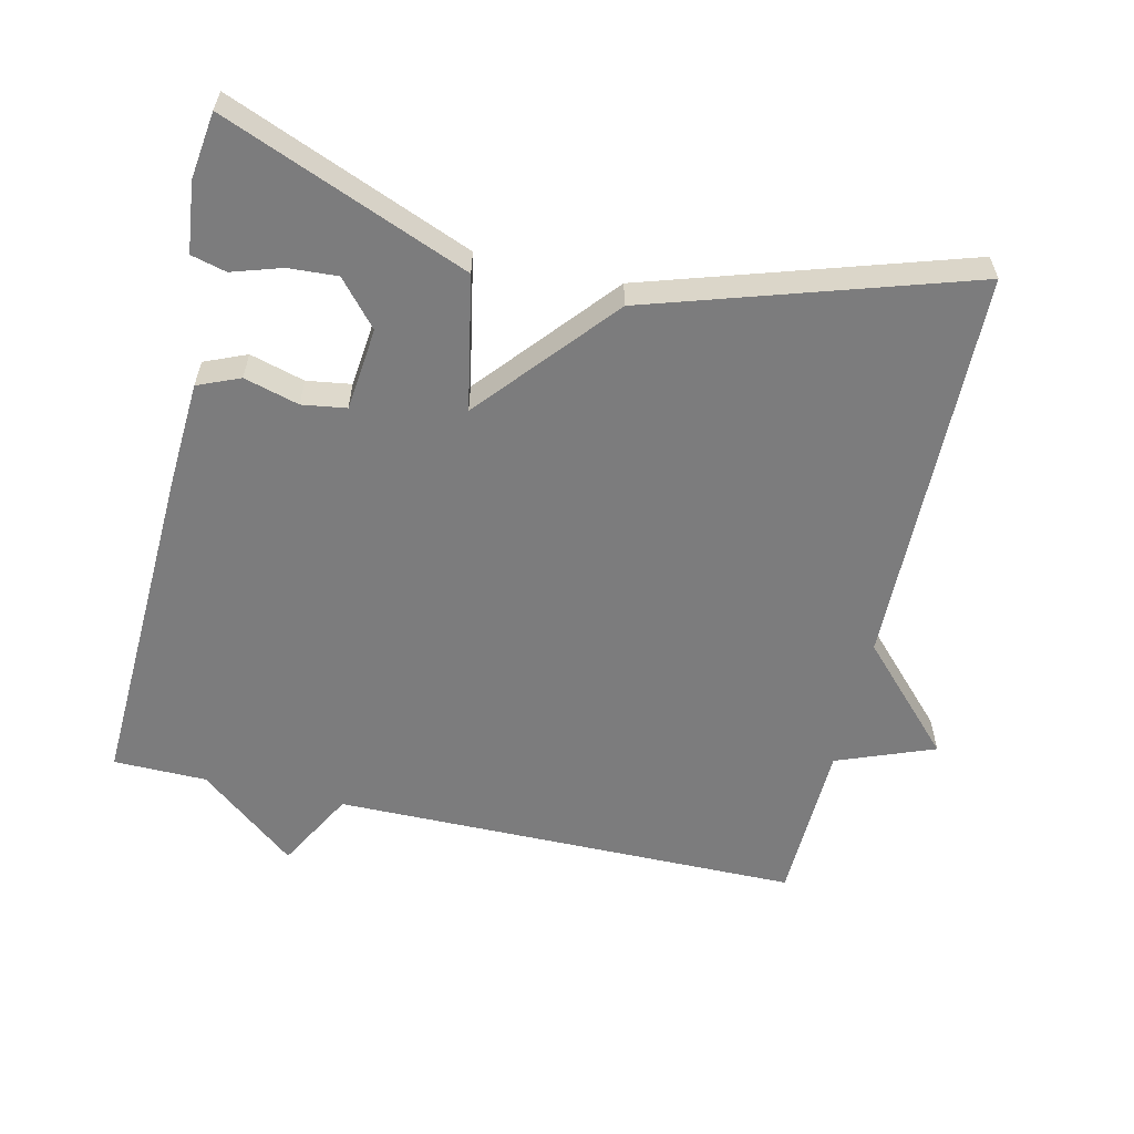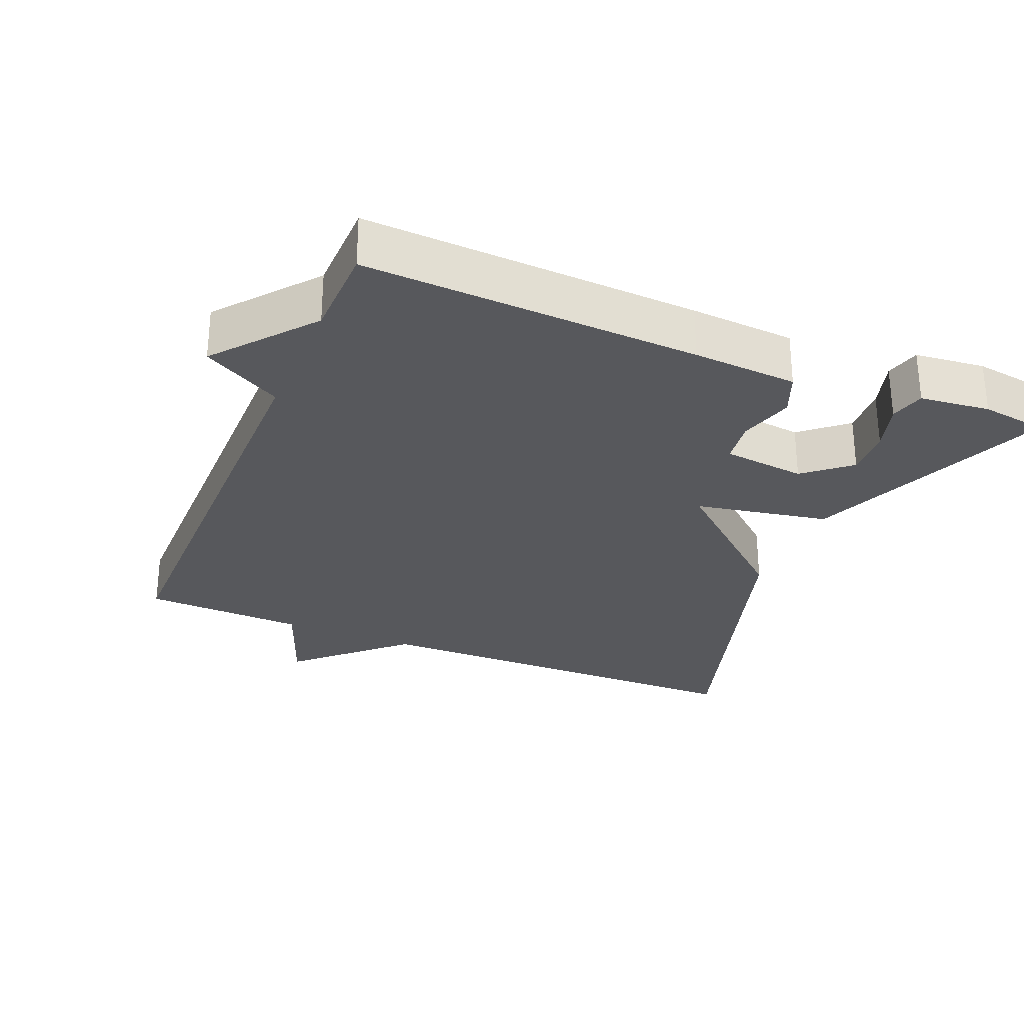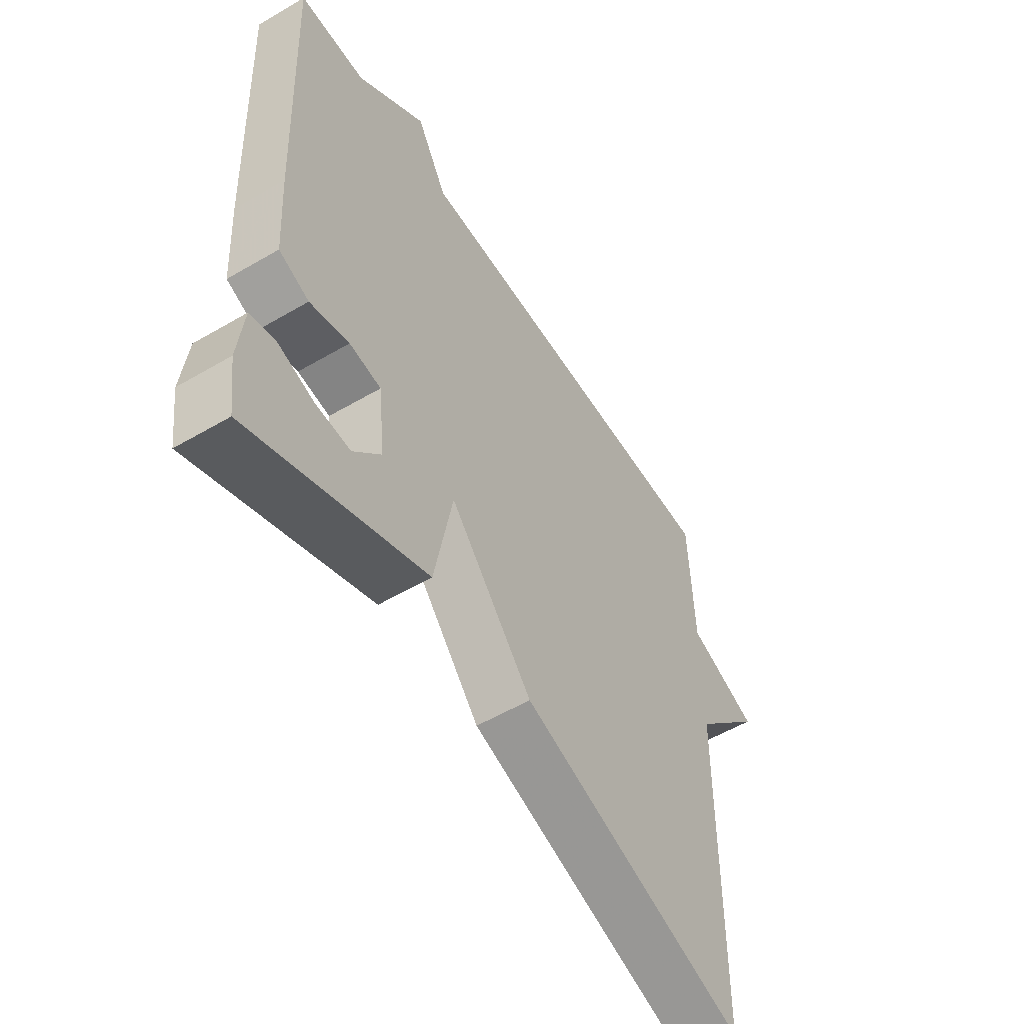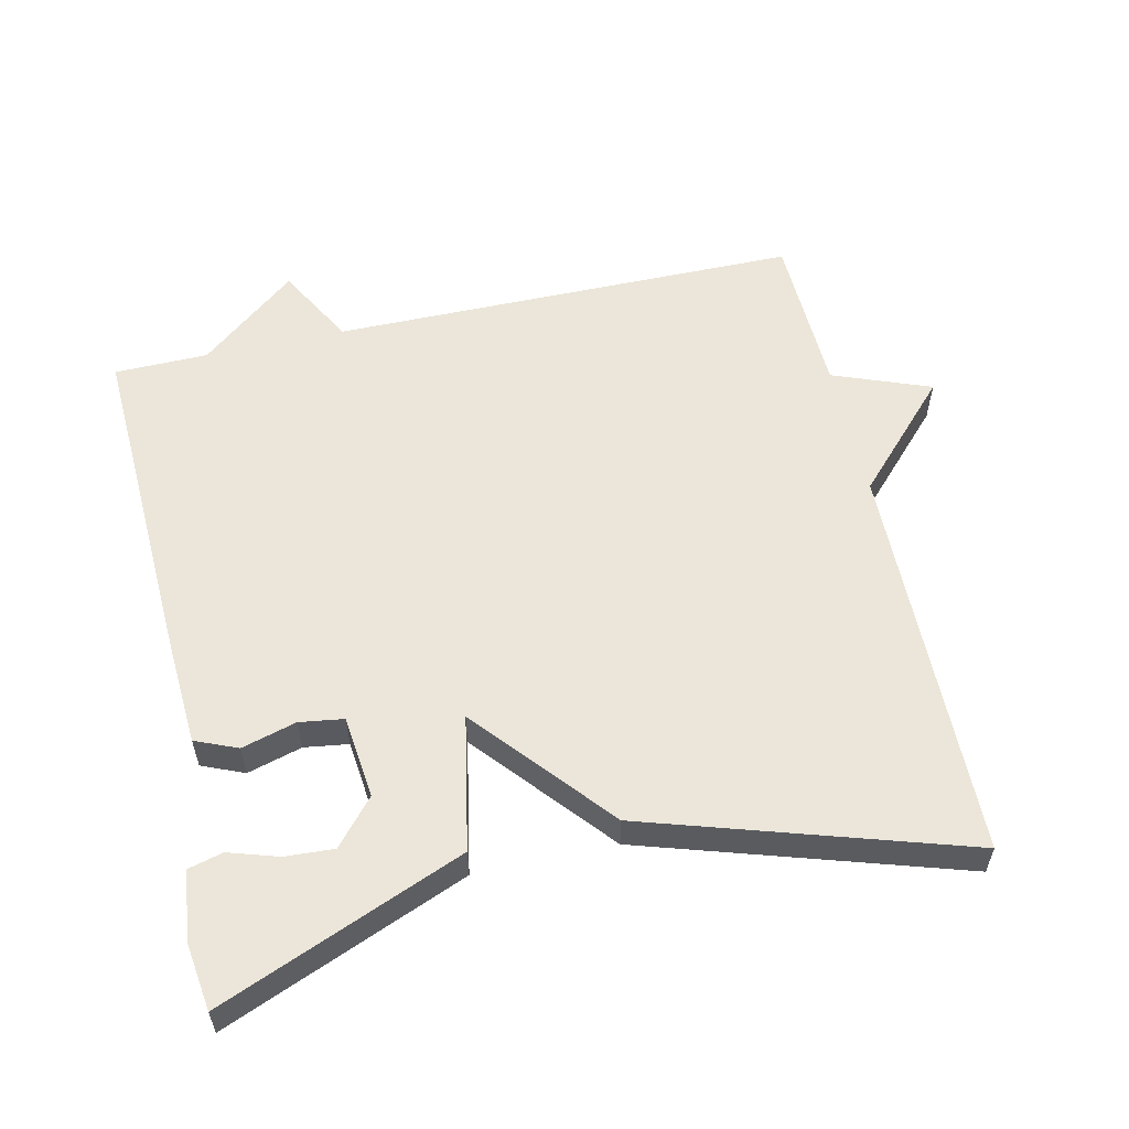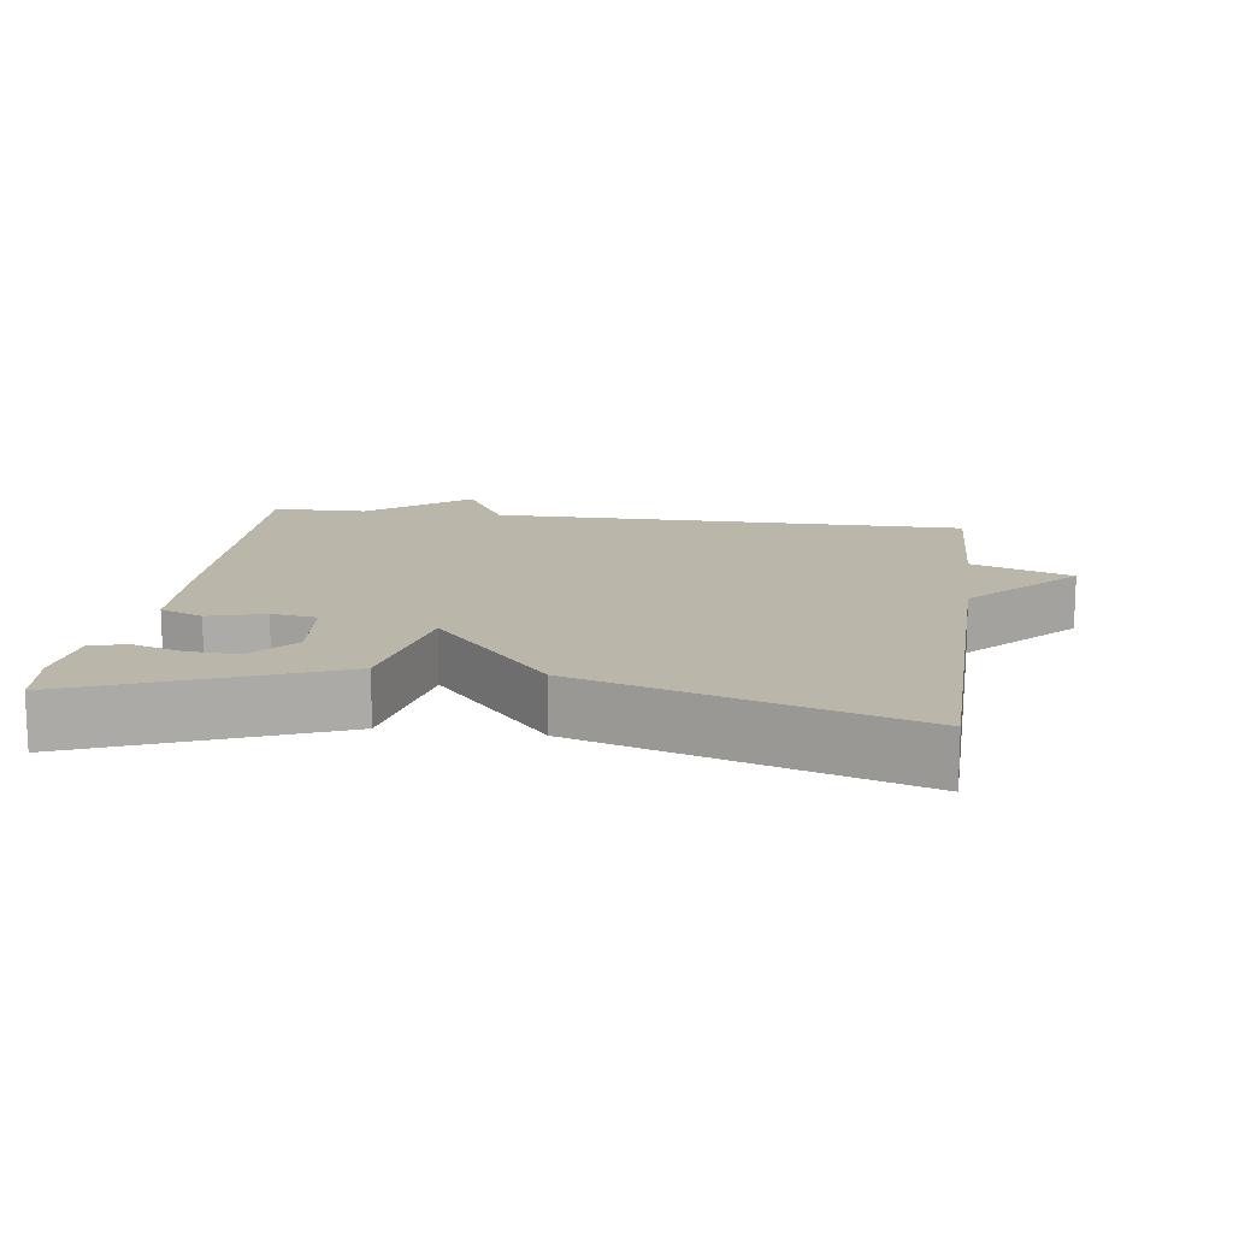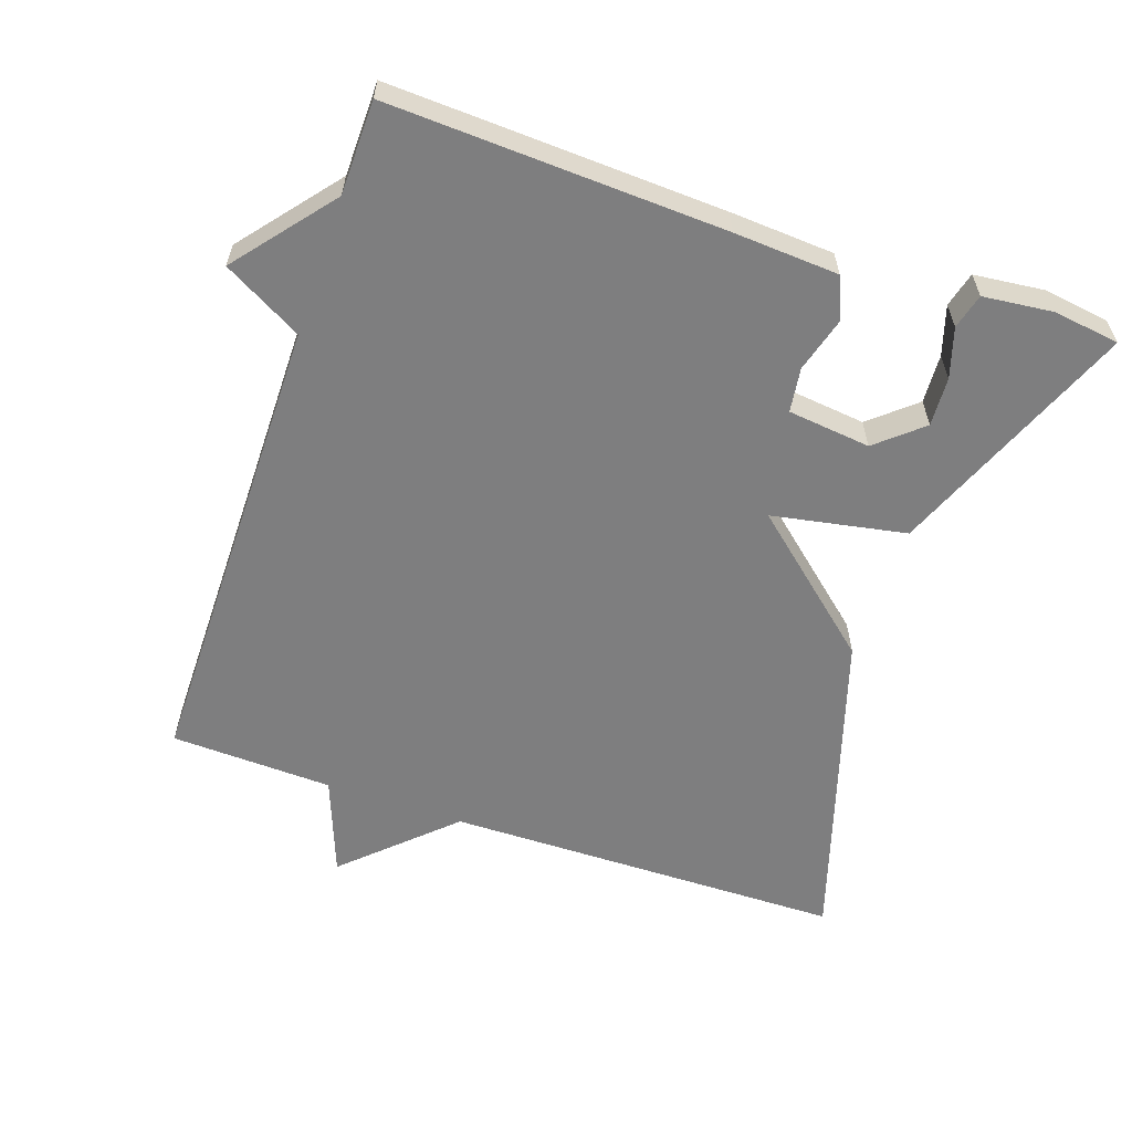
<metadata>
{"format":"obj","ext":"obj","renderer":"f3d","projection":"perspective","resolution":1024,"background":"white","views":[{"elev":-58.8,"azim":167.2,"up":"+Y"},{"elev":-28.7,"azim":67.3,"up":"+Y"},{"elev":-55.1,"azim":121.8,"up":"+Z"},{"elev":57.3,"azim":167.4,"up":"+Y"},{"elev":13.9,"azim":-172.1,"up":"+Y"},{"elev":-59.5,"azim":71.0,"up":"+Y"}]}
</metadata>
<code>
v 0.5 0.07 0.5
v 0.48 0.07 0.024
v 0.471 0.07 -0.125
v 0.411 0.07 -0.15
v 0.333 0.07 -0.128
v 0.27 0.07 -0.137
v 0.257 0.07 -0.255
v 0.312 0.07 -0.319
v 0.382 0.07 -0.315
v 0.452 0.07 -0.293
v 0.502 0.07 -0.306
v 0.513 0.07 -0.406
v 0.5 0.07 -0.5
v 0.152 0.07 -0.359
v 0.116 0.07 -0.168
v -0.048 0.07 -0.359
v -0.5 0.07 -0.5
v -0.508 0.07 0.069
v -0.647 0.07 0.216
v -0.508 0.07 0.269
v -0.5 0.07 0.5
v 0.167 0.07 0.502
v 0.229 0.07 0.614
v 0.367 0.07 0.502
v 0.5 0 0.5
v 0.48 0 0.024
v 0.471 0 -0.125
v 0.411 0 -0.15
v 0.333 0 -0.128
v 0.27 0 -0.137
v 0.257 0 -0.255
v 0.312 0 -0.319
v 0.382 0 -0.315
v 0.452 0 -0.293
v 0.502 0 -0.306
v 0.513 0 -0.406
v 0.5 0 -0.5
v 0.152 0 -0.359
v 0.116 0 -0.168
v -0.048 0 -0.359
v -0.5 0 -0.5
v -0.508 0 0.069
v -0.647 0 0.216
v -0.508 0 0.269
v -0.5 0 0.5
v 0.167 0 0.502
v 0.229 0 0.614
v 0.367 0 0.502
f 22 23 24
f 3 4 5
f 2 3 5
f 1 2 5
f 24 1 5
f 22 24 5
f 21 22 5
f 20 21 5
f 20 5 6
f 19 20 6
f 18 19 6
f 15 16 17 18
f 15 18 6
f 14 15 6 7
f 11 12 13
f 10 11 13
f 9 10 13
f 8 9 13 14
f 7 8 14
f 48 47 46
f 29 28 27
f 29 27 26
f 29 26 25
f 29 25 48
f 29 48 46
f 29 46 45
f 29 45 44
f 30 29 44
f 30 44 43
f 30 43 42
f 42 41 40 39
f 30 42 39
f 31 30 39 38
f 37 36 35
f 37 35 34
f 37 34 33
f 38 37 33 32
f 38 32 31
f 1 25 26 2
f 2 26 27 3
f 3 27 28 4
f 4 28 29 5
f 5 29 30 6
f 6 30 31 7
f 7 31 32 8
f 8 32 33 9
f 9 33 34 10
f 10 34 35 11
f 11 35 36 12
f 12 36 37 13
f 13 37 38 14
f 14 38 39 15
f 15 39 40 16
f 16 40 41 17
f 17 41 42 18
f 18 42 43 19
f 19 43 44 20
f 20 44 45 21
f 21 45 46 22
f 22 46 47 23
f 23 47 48 24
f 24 48 25 1

</code>
